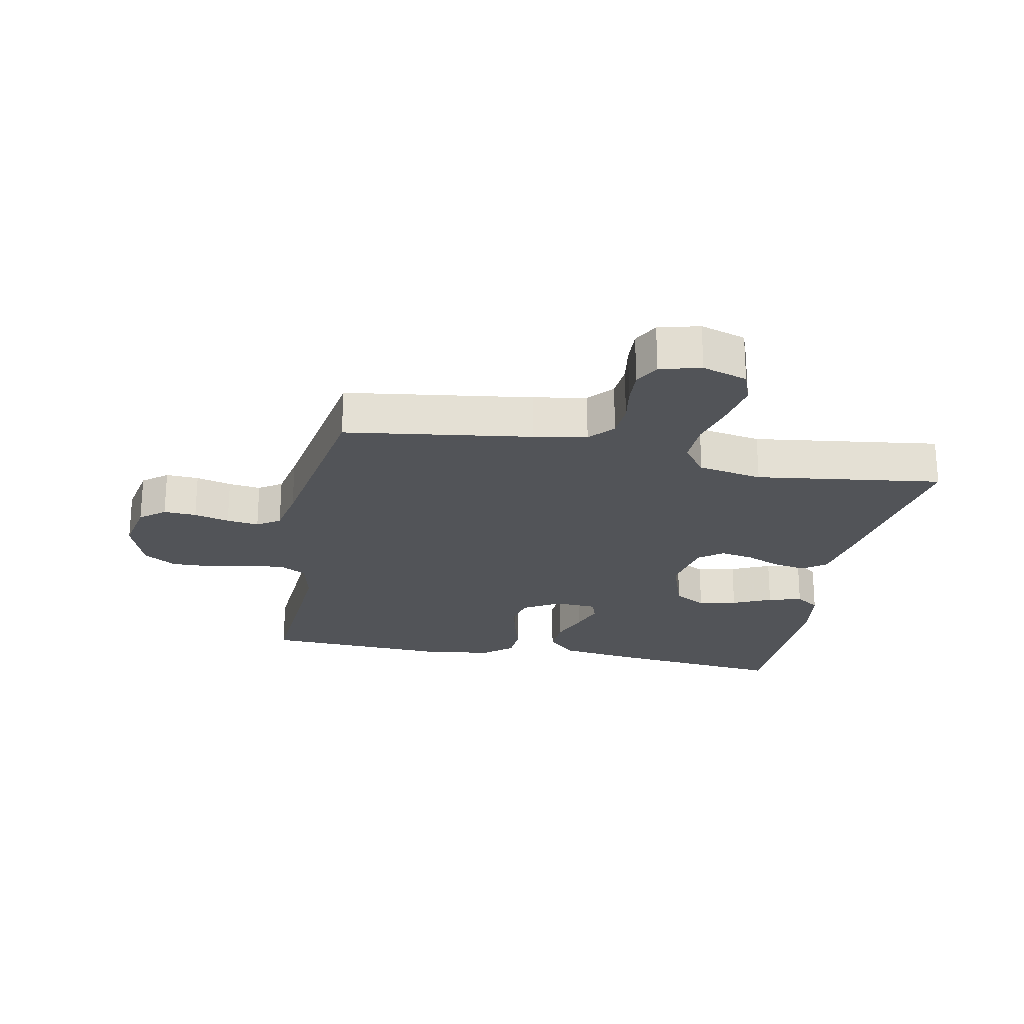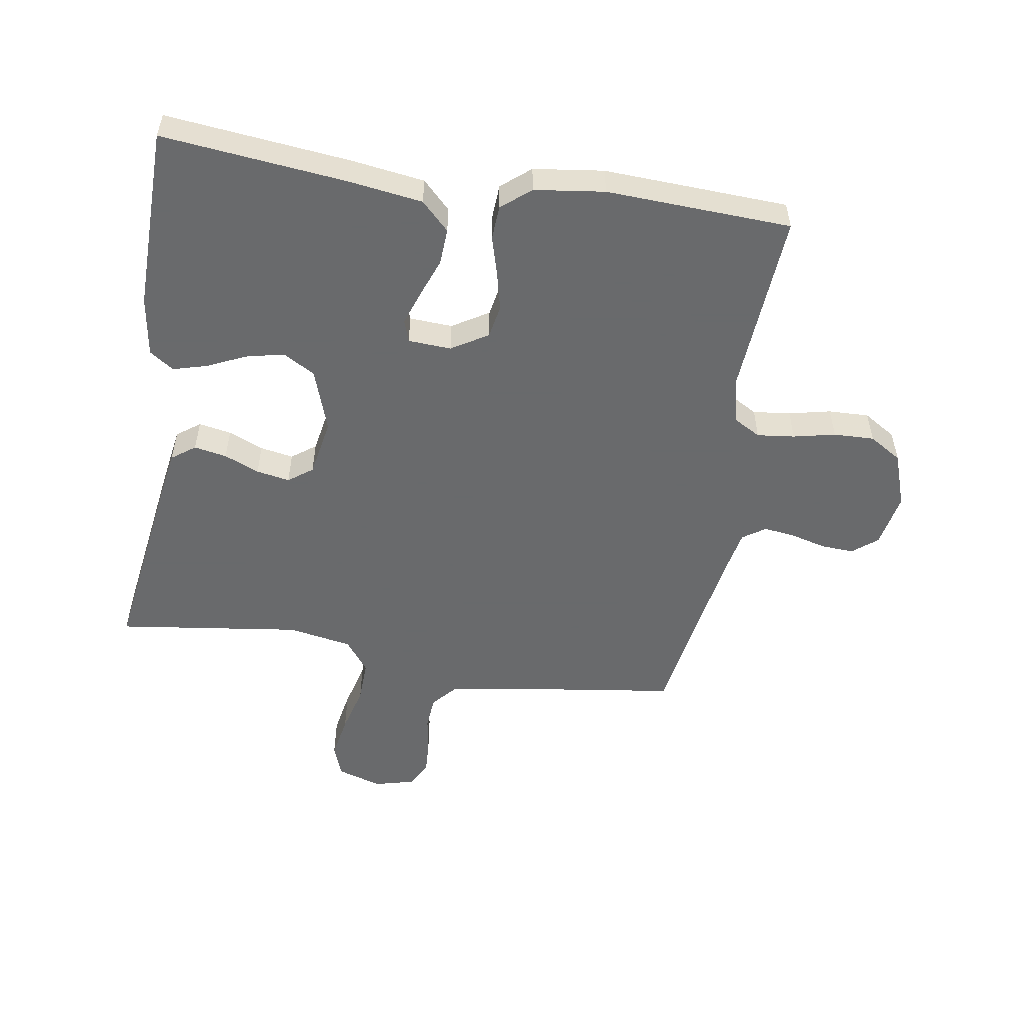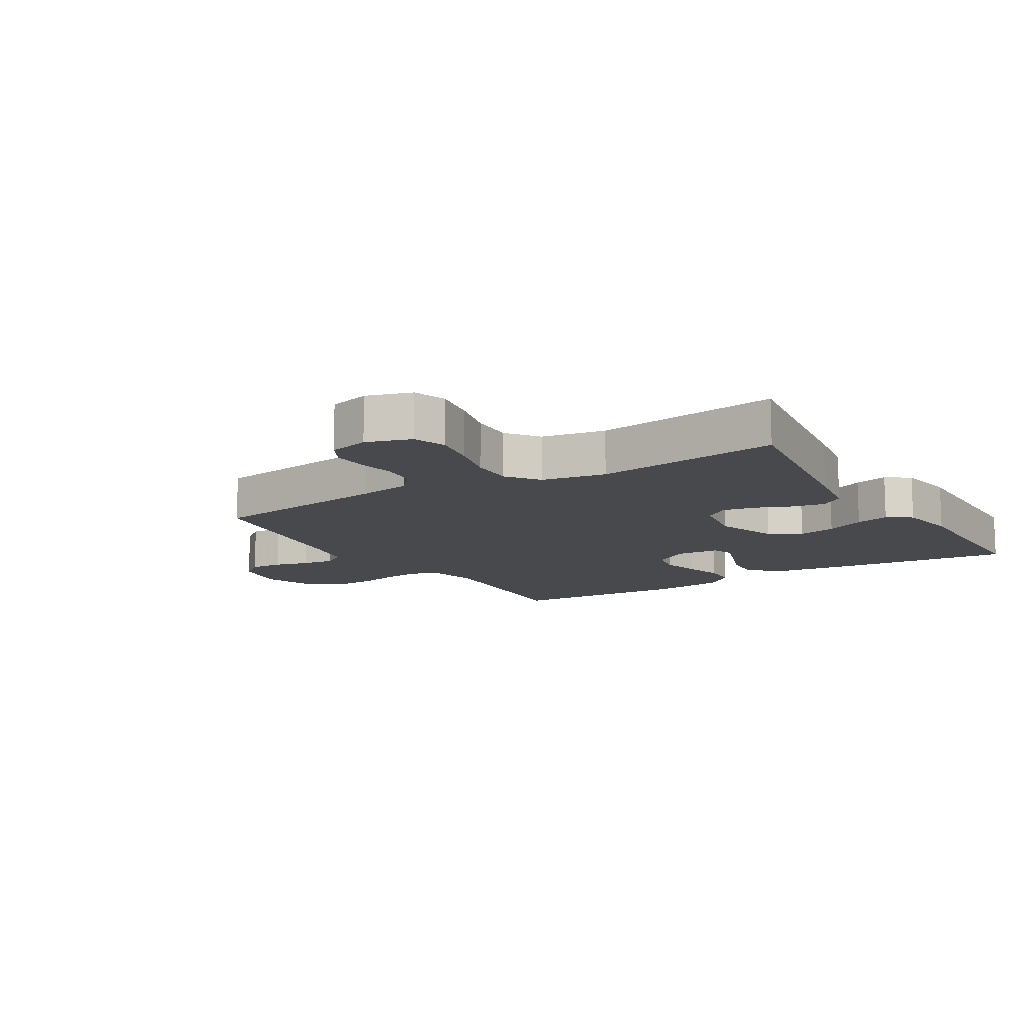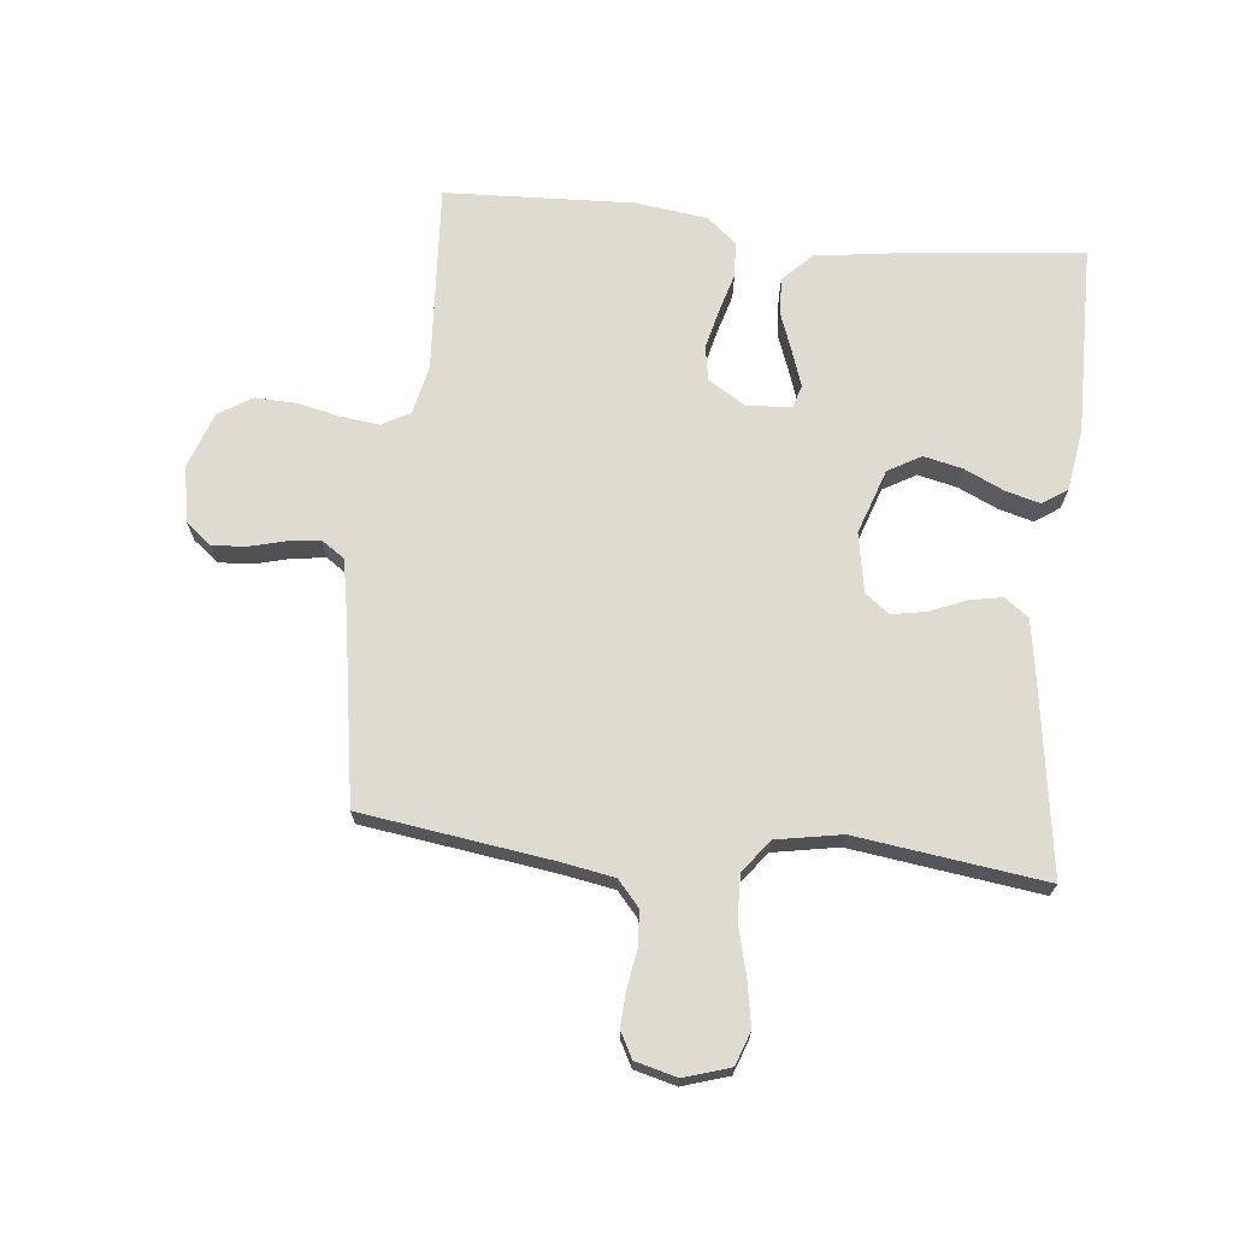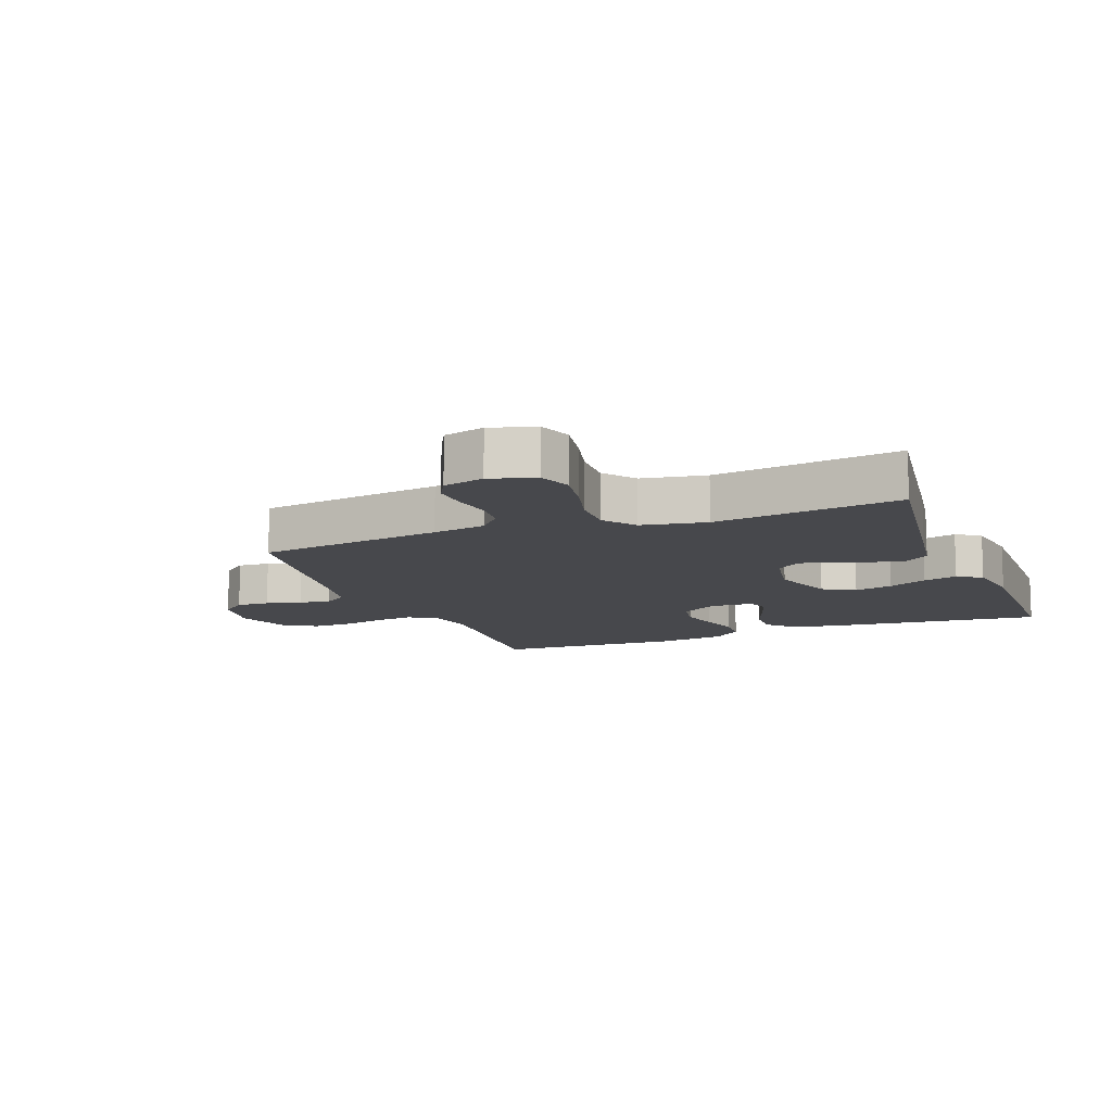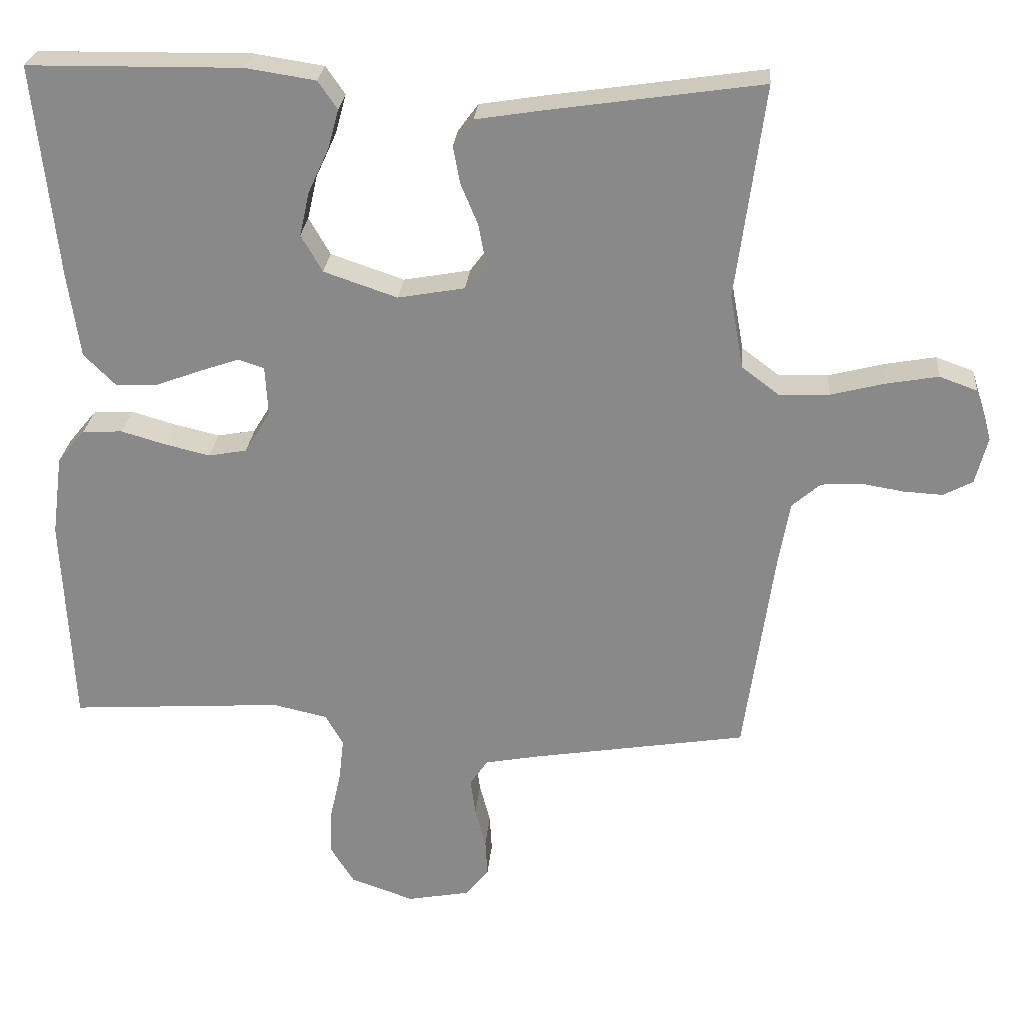
<metadata>
{"format":"obj","ext":"obj","renderer":"f3d","projection":"perspective","resolution":1024,"background":"white","views":[{"elev":-23.1,"azim":-101.1,"up":"+Y"},{"elev":-52.9,"azim":80.9,"up":"+Y"},{"elev":-12.0,"azim":-58.4,"up":"+Y"},{"elev":69.8,"azim":-83.9,"up":"+Y"},{"elev":-11.6,"azim":-68.7,"up":"+Y"},{"elev":26.1,"azim":-175.0,"up":"+Z"}]}
</metadata>
<code>
v 0.5 0.07 0.5
v 0.468 0.07 0.2
v 0.451 0.07 0.081
v 0.406 0.07 0.036
v 0.347 0.07 0.039
v 0.283 0.07 0.063
v 0.228 0.07 0.082
v 0.192 0.07 0.07
v 0.188 0.07 0
v 0.224 0.07 -0.059
v 0.278 0.07 -0.069
v 0.341 0.07 -0.054
v 0.404 0.07 -0.036
v 0.46 0.07 -0.039
v 0.499 0.07 -0.086
v 0.514 0.07 -0.2
v 0.5 0.07 -0.5
v 0.2 0.07 -0.48
v 0.123 0.07 -0.497
v 0.098 0.07 -0.541
v 0.105 0.07 -0.602
v 0.12 0.07 -0.67
v 0.122 0.07 -0.736
v 0.089 0.07 -0.789
v 0 0.07 -0.82
v -0.089 0.07 -0.803
v -0.121 0.07 -0.763
v -0.118 0.07 -0.71
v -0.103 0.07 -0.653
v -0.096 0.07 -0.601
v -0.121 0.07 -0.564
v -0.2 0.07 -0.549
v -0.5 0.07 -0.5
v -0.542 0.07 -0.2
v -0.557 0.07 -0.114
v -0.597 0.07 -0.079
v -0.652 0.07 -0.075
v -0.713 0.07 -0.085
v -0.768 0.07 -0.088
v -0.809 0.07 -0.066
v -0.826 0.07 0
v -0.803 0.07 0.073
v -0.75 0.07 0.092
v -0.678 0.07 0.079
v -0.601 0.07 0.059
v -0.531 0.07 0.057
v -0.479 0.07 0.096
v -0.46 0.07 0.2
v -0.5 0.07 0.5
v -0.2 0.07 0.456
v -0.107 0.07 0.441
v -0.079 0.07 0.403
v -0.089 0.07 0.35
v -0.113 0.07 0.293
v -0.123 0.07 0.239
v -0.094 0.07 0.2
v 0 0.07 0.183
v 0.103 0.07 0.218
v 0.133 0.07 0.27
v 0.119 0.07 0.332
v 0.09 0.07 0.395
v 0.075 0.07 0.45
v 0.102 0.07 0.489
v 0.2 0.07 0.504
v 0.5 0 0.5
v 0.468 0 0.2
v 0.451 0 0.081
v 0.406 0 0.036
v 0.347 0 0.039
v 0.283 0 0.063
v 0.228 0 0.082
v 0.192 0 0.07
v 0.188 0 0
v 0.224 0 -0.059
v 0.278 0 -0.069
v 0.341 0 -0.054
v 0.404 0 -0.036
v 0.46 0 -0.039
v 0.499 0 -0.086
v 0.514 0 -0.2
v 0.5 0 -0.5
v 0.2 0 -0.48
v 0.123 0 -0.497
v 0.098 0 -0.541
v 0.105 0 -0.602
v 0.12 0 -0.67
v 0.122 0 -0.736
v 0.089 0 -0.789
v 0 0 -0.82
v -0.089 0 -0.803
v -0.121 0 -0.763
v -0.118 0 -0.71
v -0.103 0 -0.653
v -0.096 0 -0.601
v -0.121 0 -0.564
v -0.2 0 -0.549
v -0.5 0 -0.5
v -0.542 0 -0.2
v -0.557 0 -0.114
v -0.597 0 -0.079
v -0.652 0 -0.075
v -0.713 0 -0.085
v -0.768 0 -0.088
v -0.809 0 -0.066
v -0.826 0 0
v -0.803 0 0.073
v -0.75 0 0.092
v -0.678 0 0.079
v -0.601 0 0.059
v -0.531 0 0.057
v -0.479 0 0.096
v -0.46 0 0.2
v -0.5 0 0.5
v -0.2 0 0.456
v -0.107 0 0.441
v -0.079 0 0.403
v -0.089 0 0.35
v -0.113 0 0.293
v -0.123 0 0.239
v -0.094 0 0.2
v 0 0 0.183
v 0.103 0 0.218
v 0.133 0 0.27
v 0.119 0 0.332
v 0.09 0 0.395
v 0.075 0 0.45
v 0.102 0 0.489
v 0.2 0 0.504
f 60 61 62 63
f 59 60 63 64
f 51 52 53 54
f 51 54 55
f 48 49 50 51
f 47 48 51 55
f 46 47 55 56
f 42 43 44 45
f 40 41 42 45
f 40 45 46
f 37 38 39 40
f 37 40 46 56
f 32 33 34
f 31 32 34 35
f 26 27 28 29
f 26 29 30
f 25 26 30
f 24 25 30
f 21 22 23 24
f 20 21 24 30
f 19 20 30 31
f 15 16 17 18
f 15 18 19
f 12 13 14 15
f 11 12 15 19
f 10 11 19 31
f 3 4 5 6
f 3 6 7
f 2 3 7
f 59 64 1 2
f 58 59 2 7
f 57 58 7 8
f 36 37 56 57
f 35 36 57 8
f 9 10 31 35
f 8 9 35
f 127 126 125 124
f 128 127 124 123
f 118 117 116 115
f 119 118 115
f 115 114 113 112
f 119 115 112 111
f 120 119 111 110
f 109 108 107 106
f 109 106 105 104
f 110 109 104
f 104 103 102 101
f 120 110 104 101
f 98 97 96
f 99 98 96 95
f 93 92 91 90
f 94 93 90
f 94 90 89
f 94 89 88
f 88 87 86 85
f 94 88 85 84
f 95 94 84 83
f 82 81 80 79
f 83 82 79
f 79 78 77 76
f 83 79 76 75
f 95 83 75 74
f 70 69 68 67
f 71 70 67
f 71 67 66
f 66 65 128 123
f 71 66 123 122
f 72 71 122 121
f 121 120 101 100
f 72 121 100 99
f 99 95 74 73
f 99 73 72
f 1 65 66 2
f 2 66 67 3
f 3 67 68 4
f 4 68 69 5
f 5 69 70 6
f 6 70 71 7
f 7 71 72 8
f 8 72 73 9
f 9 73 74 10
f 10 74 75 11
f 11 75 76 12
f 12 76 77 13
f 13 77 78 14
f 14 78 79 15
f 15 79 80 16
f 16 80 81 17
f 17 81 82 18
f 18 82 83 19
f 19 83 84 20
f 20 84 85 21
f 21 85 86 22
f 22 86 87 23
f 23 87 88 24
f 24 88 89 25
f 25 89 90 26
f 26 90 91 27
f 27 91 92 28
f 28 92 93 29
f 29 93 94 30
f 30 94 95 31
f 31 95 96 32
f 32 96 97 33
f 33 97 98 34
f 34 98 99 35
f 35 99 100 36
f 36 100 101 37
f 37 101 102 38
f 38 102 103 39
f 39 103 104 40
f 40 104 105 41
f 41 105 106 42
f 42 106 107 43
f 43 107 108 44
f 44 108 109 45
f 45 109 110 46
f 46 110 111 47
f 47 111 112 48
f 48 112 113 49
f 49 113 114 50
f 50 114 115 51
f 51 115 116 52
f 52 116 117 53
f 53 117 118 54
f 54 118 119 55
f 55 119 120 56
f 56 120 121 57
f 57 121 122 58
f 58 122 123 59
f 59 123 124 60
f 60 124 125 61
f 61 125 126 62
f 62 126 127 63
f 63 127 128 64
f 64 128 65 1

</code>
